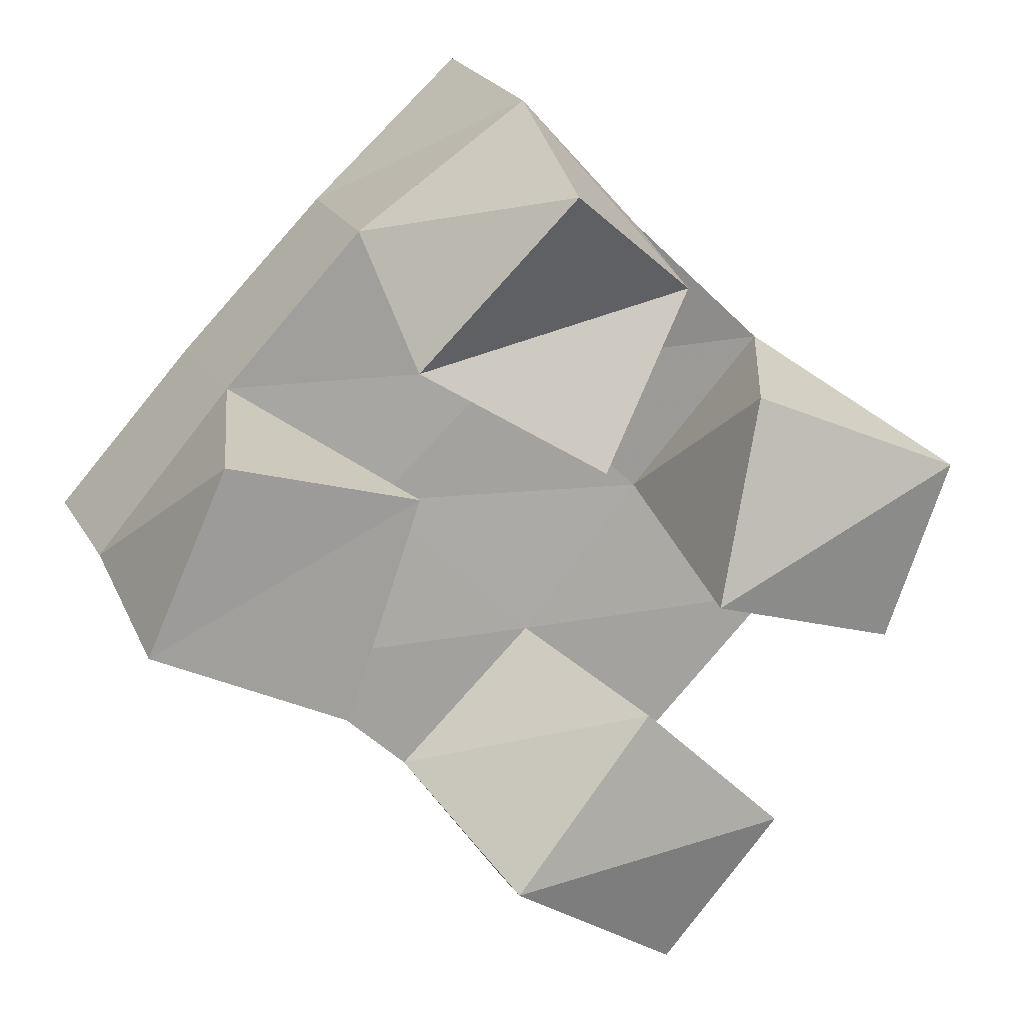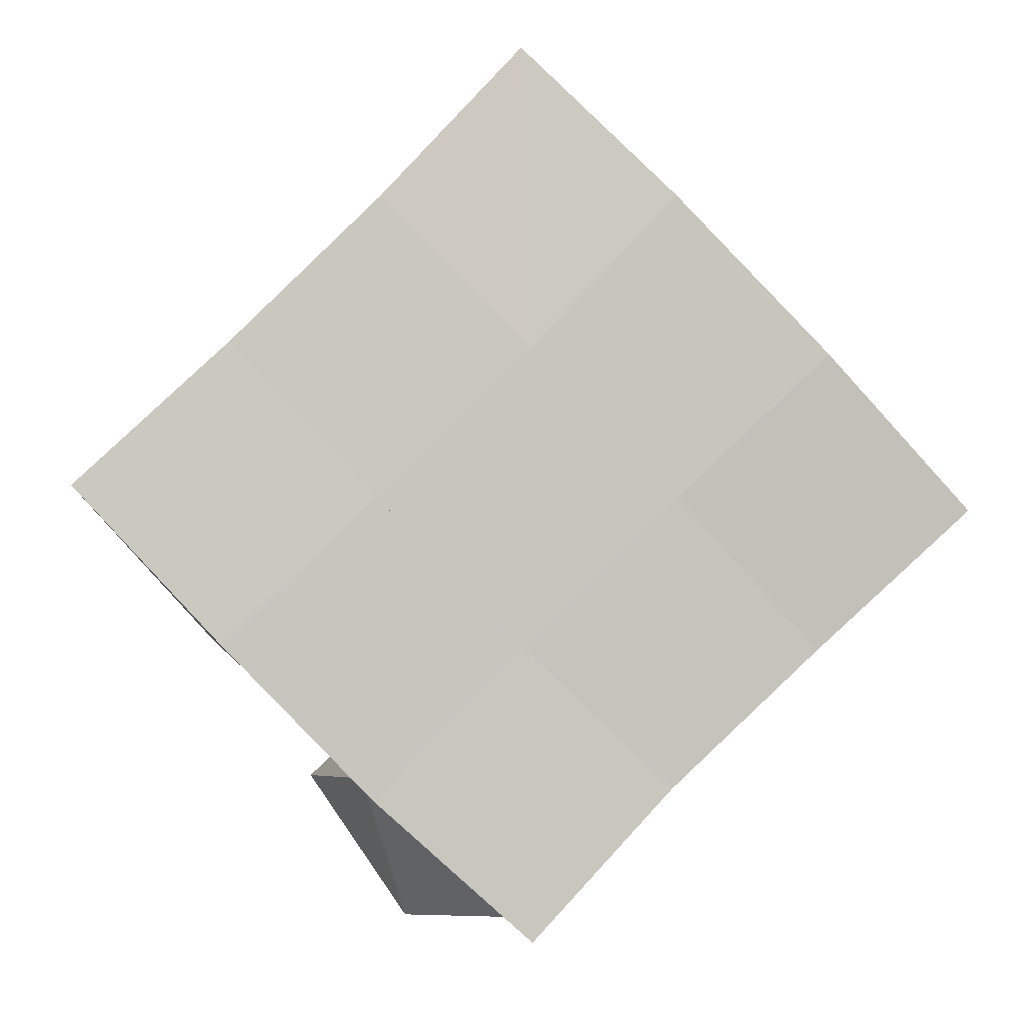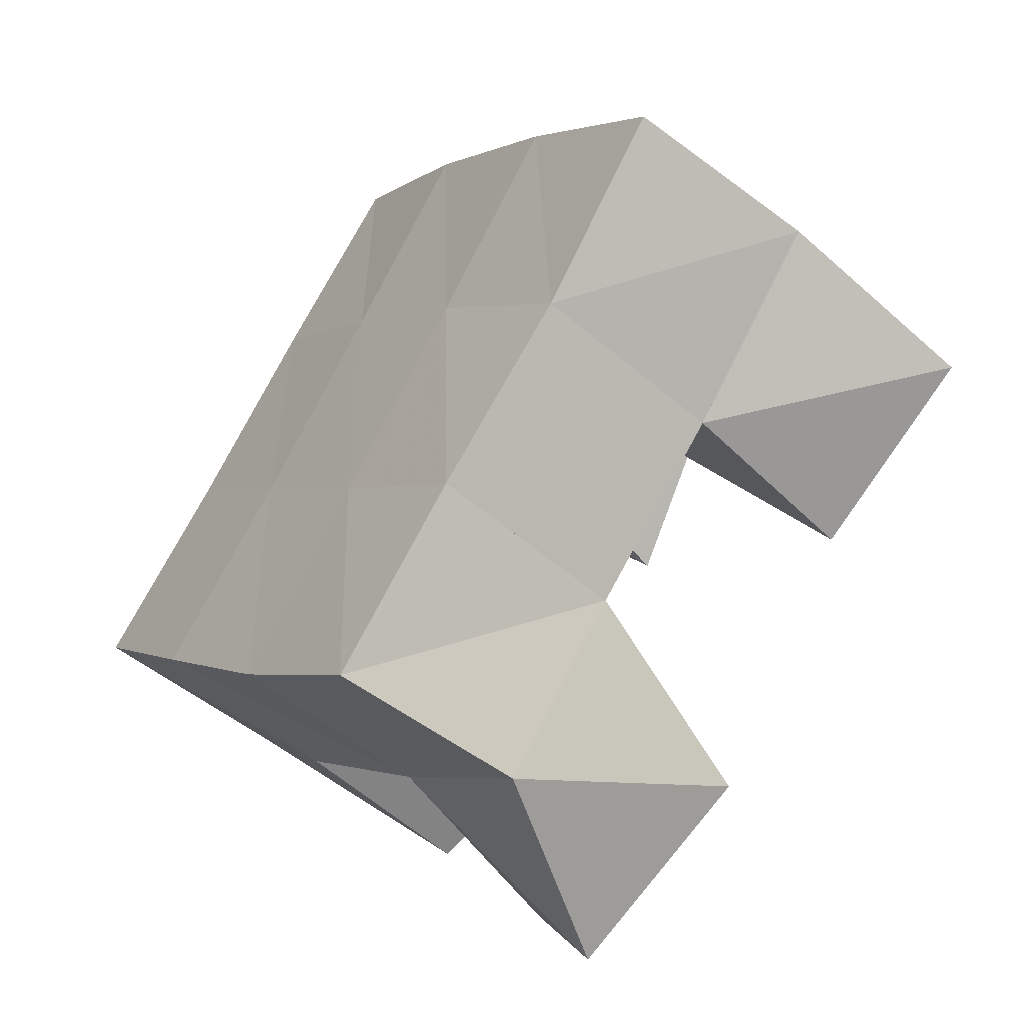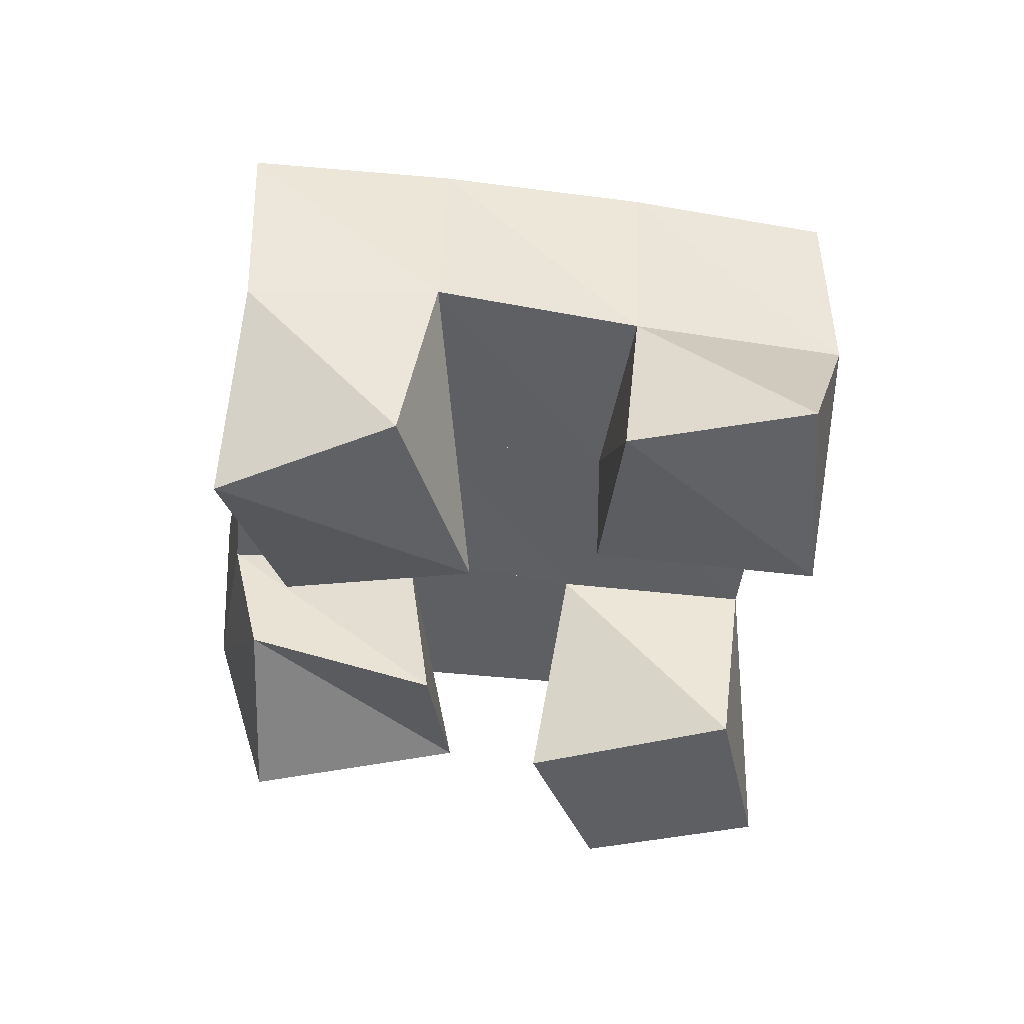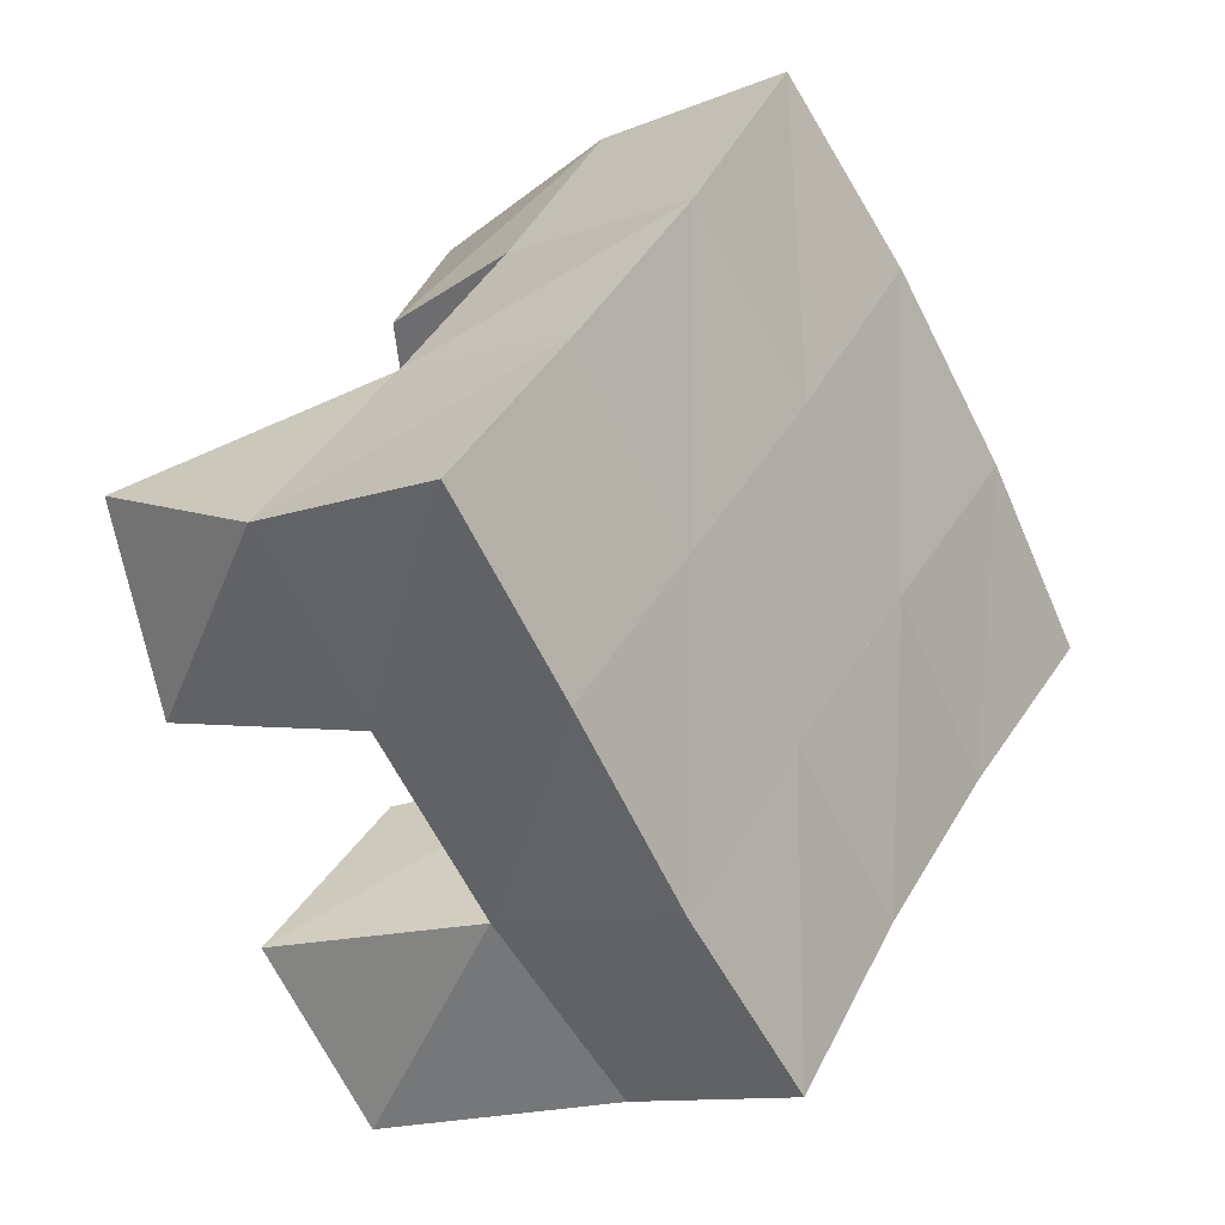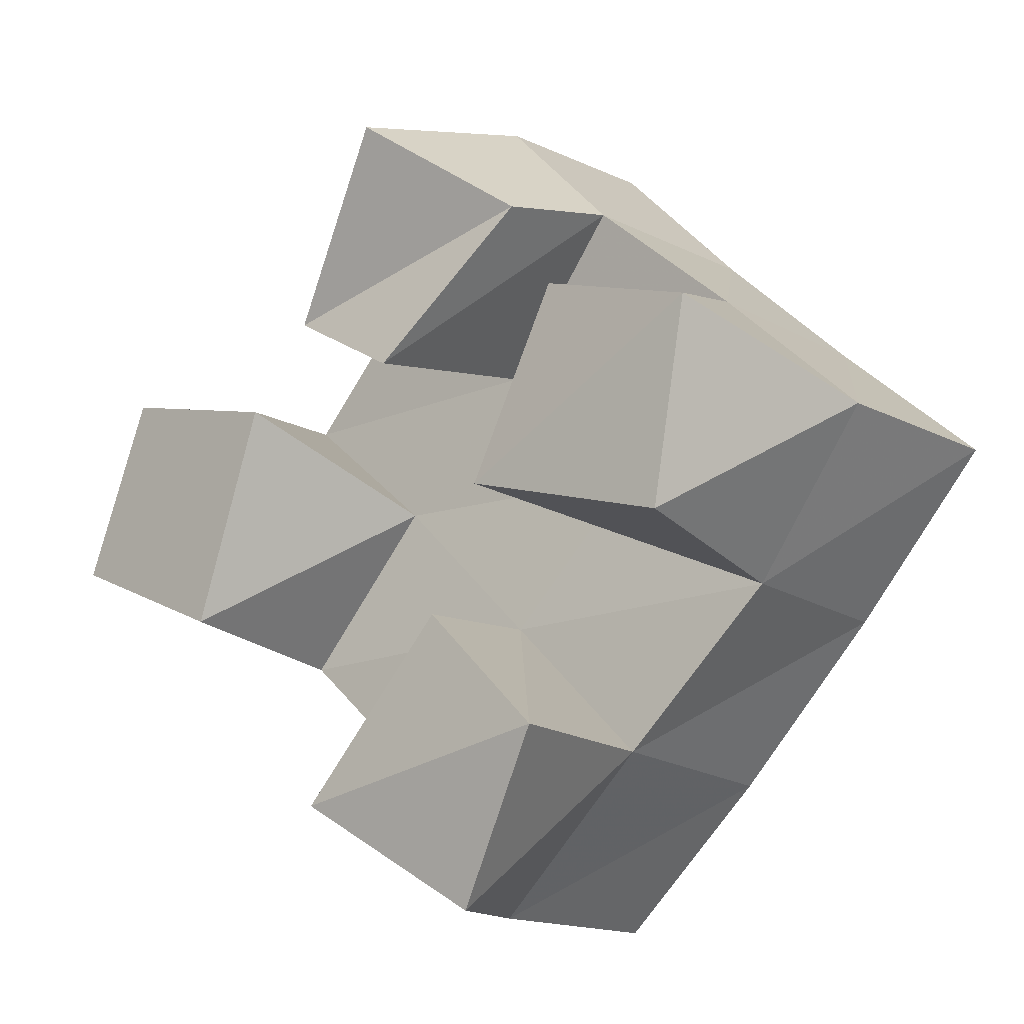
<metadata>
{"format":"obj","ext":"obj","renderer":"f3d","projection":"perspective","resolution":1024,"background":"white","views":[{"elev":18.0,"azim":-20.1,"up":"+Z"},{"elev":-0.9,"azim":175.9,"up":"+Z"},{"elev":-53.5,"azim":-129.5,"up":"+Z"},{"elev":-41.2,"azim":126.5,"up":"+Y"},{"elev":-9.2,"azim":130.5,"up":"+Z"},{"elev":-17.6,"azim":42.1,"up":"+Z"}]}
</metadata>
<code>
v 1.852 0.1075 0.598
v 1.824 0.1538 0.6038
v 1.878 0.1 0.6356
v 1.865 0.1526 0.6395
v 1.809 0.1 0.626
v 1.795 0.1495 0.6433
v 1.845 0.1039 0.6673
v 1.83 0.1513 0.6755
v 1.831 0.1 0.7324
v 1.825 0.1551 0.7452
v 1.858 0.1164 0.7714
v 1.859 0.1508 0.7804
v 1.789 0.1123 0.7574
v 1.788 0.155 0.7828
v 1.823 0.1 0.7985
v 1.829 0.1512 0.8131
v 1.767 0.1 0.6788
v 1.76 0.1488 0.6762
v 1.785 0.1 0.731
v 1.791 0.1529 0.7143
v 1.72 0.1009 0.7002
v 1.72 0.1517 0.7086
v 1.739 0.1 0.7433
v 1.753 0.1545 0.7465
v 1.91 0.1054 0.6796
v 1.902 0.1555 0.6747
v 1.924 0.1 0.725
v 1.933 0.153 0.7115
v 1.862 0.1 0.6948
v 1.862 0.1558 0.7101
v 1.876 0.1103 0.7441
v 1.895 0.1547 0.7476
v 1.825 0.2011 0.6049
v 1.862 0.2019 0.6387
v 1.791 0.1996 0.641
v 1.827 0.2019 0.6749
v 1.756 0.1984 0.6738
v 1.79 0.2024 0.7103
v 1.72 0.2006 0.7073
v 1.754 0.2037 0.7445
v 1.898 0.2037 0.6756
v 1.862 0.2031 0.7102
v 1.825 0.2037 0.7459
v 1.791 0.204 0.782
v 1.933 0.2034 0.7129
v 1.896 0.2028 0.7468
v 1.861 0.2028 0.7814
v 1.828 0.2014 0.8172
f 1 2 4
f 3 1 4
f 2 6 8
f 4 2 8
f 6 5 7
f 8 6 7
f 5 1 3
f 7 5 3
f 8 7 3
f 4 8 3
f 2 1 5
f 6 2 5
f 9 10 12
f 11 9 12
f 10 14 16
f 12 10 16
f 14 13 15
f 16 14 15
f 13 9 11
f 15 13 11
f 16 15 11
f 12 16 11
f 10 9 13
f 14 10 13
f 17 18 20
f 19 17 20
f 18 22 24
f 20 18 24
f 22 21 23
f 24 22 23
f 21 17 19
f 23 21 19
f 24 23 19
f 20 24 19
f 18 17 21
f 22 18 21
f 25 26 28
f 27 25 28
f 26 30 32
f 28 26 32
f 30 29 31
f 32 30 31
f 29 25 27
f 31 29 27
f 32 31 27
f 28 32 27
f 26 25 29
f 30 26 29
f 2 33 34
f 4 2 34
f 33 35 36
f 34 33 36
f 35 6 8
f 36 35 8
f 6 2 4
f 8 6 4
f 36 8 4
f 34 36 4
f 33 2 6
f 35 33 6
f 6 35 36
f 8 6 36
f 35 37 38
f 36 35 38
f 37 18 20
f 38 37 20
f 18 6 8
f 20 18 8
f 38 20 8
f 36 38 8
f 35 6 18
f 37 35 18
f 18 37 38
f 20 18 38
f 37 39 40
f 38 37 40
f 39 22 24
f 40 39 24
f 22 18 20
f 24 22 20
f 40 24 20
f 38 40 20
f 37 18 22
f 39 37 22
f 4 34 41
f 26 4 41
f 34 36 42
f 41 34 42
f 36 8 30
f 42 36 30
f 8 4 26
f 30 8 26
f 42 30 26
f 41 42 26
f 34 4 8
f 36 34 8
f 8 36 42
f 30 8 42
f 36 38 43
f 42 36 43
f 38 20 10
f 43 38 10
f 20 8 30
f 10 20 30
f 43 10 30
f 42 43 30
f 36 8 20
f 38 36 20
f 20 38 43
f 10 20 43
f 38 40 44
f 43 38 44
f 40 24 14
f 44 40 14
f 24 20 10
f 14 24 10
f 44 14 10
f 43 44 10
f 38 20 24
f 40 38 24
f 26 41 45
f 28 26 45
f 41 42 46
f 45 41 46
f 42 30 32
f 46 42 32
f 30 26 28
f 32 30 28
f 46 32 28
f 45 46 28
f 41 26 30
f 42 41 30
f 30 42 46
f 32 30 46
f 42 43 47
f 46 42 47
f 43 10 12
f 47 43 12
f 10 30 32
f 12 10 32
f 47 12 32
f 46 47 32
f 42 30 10
f 43 42 10
f 10 43 47
f 12 10 47
f 43 44 48
f 47 43 48
f 44 14 16
f 48 44 16
f 14 10 12
f 16 14 12
f 48 16 12
f 47 48 12
f 43 10 14
f 44 43 14

</code>
